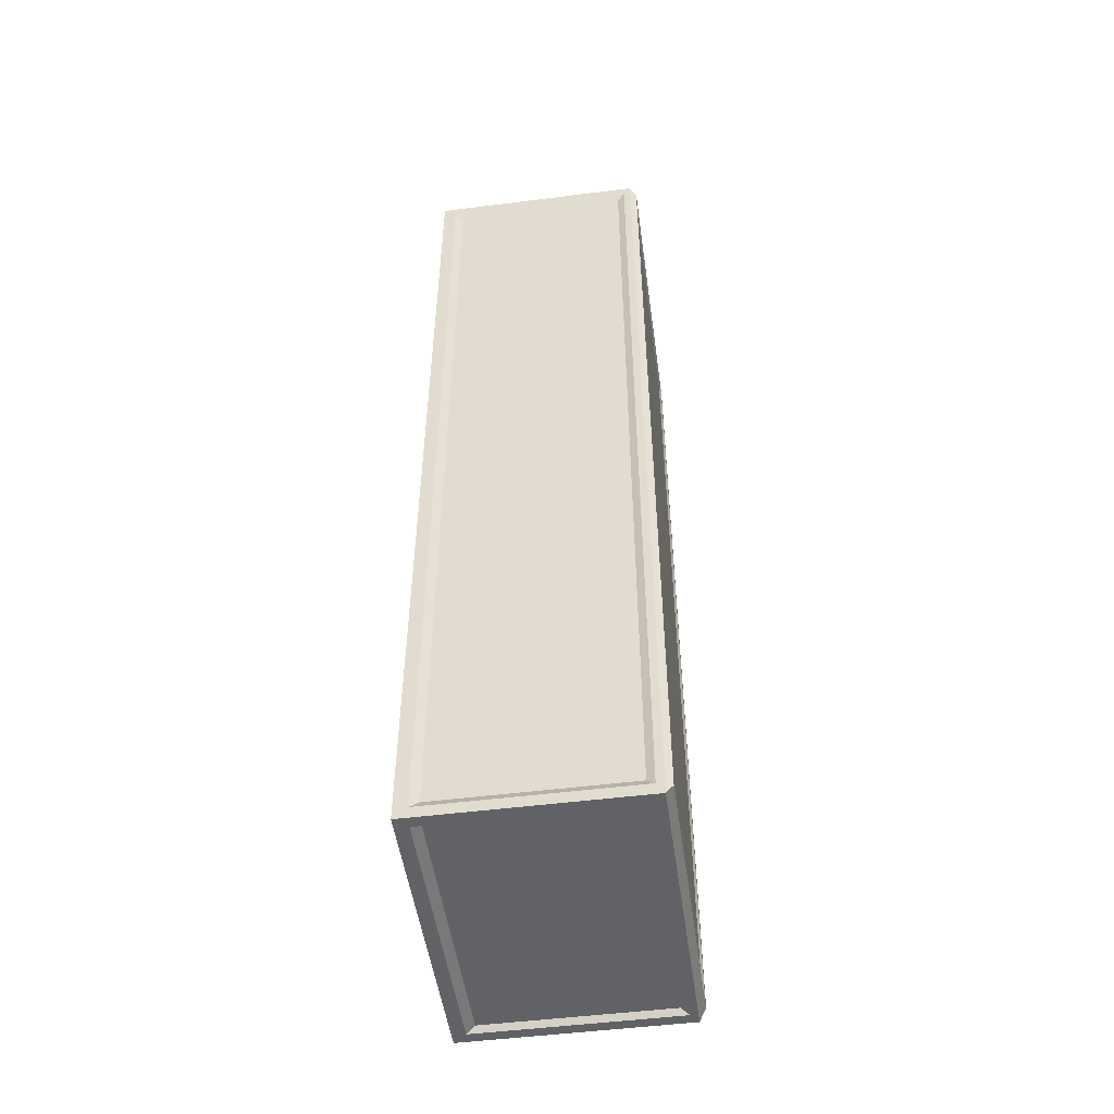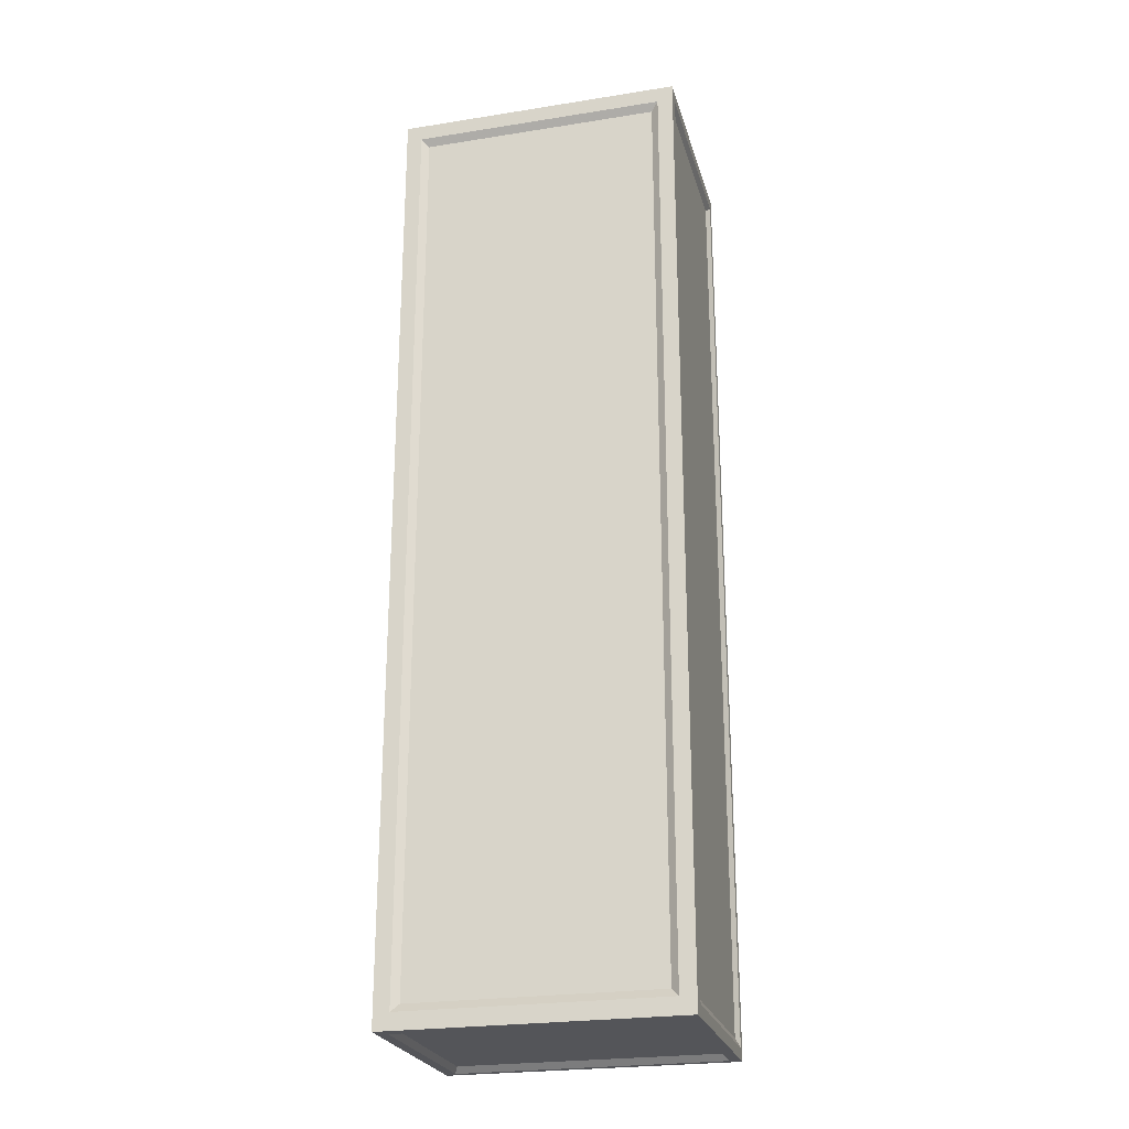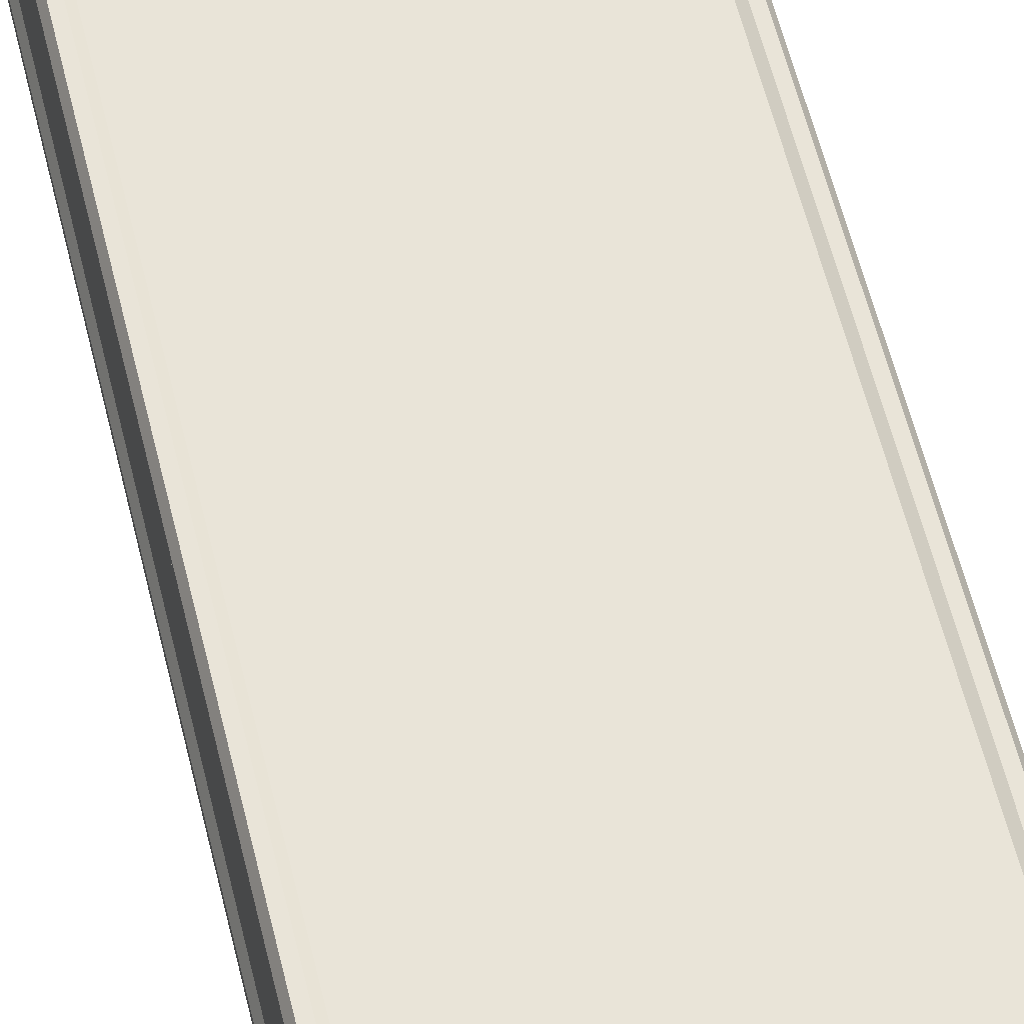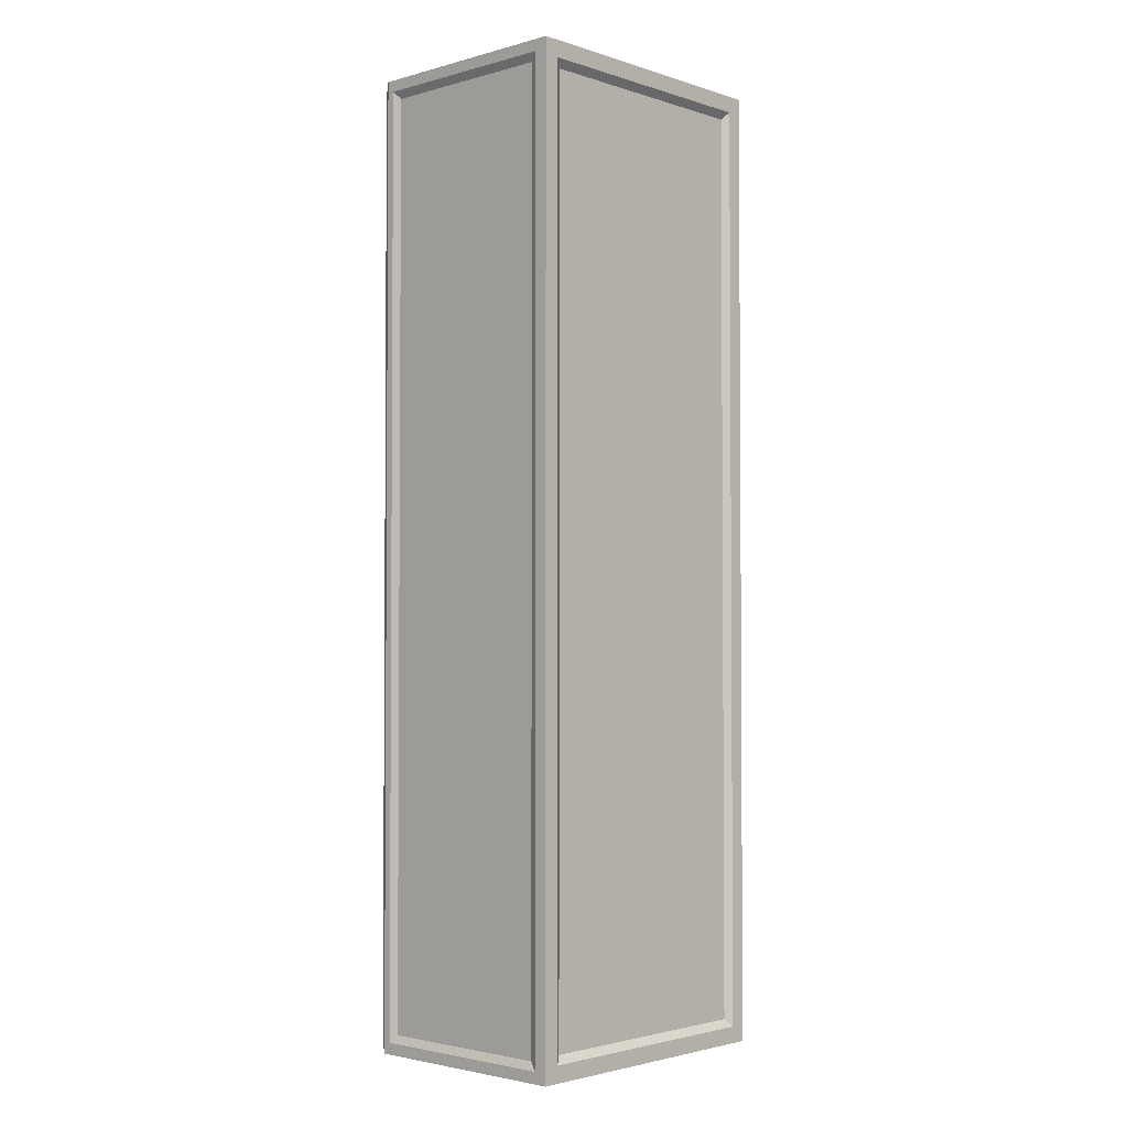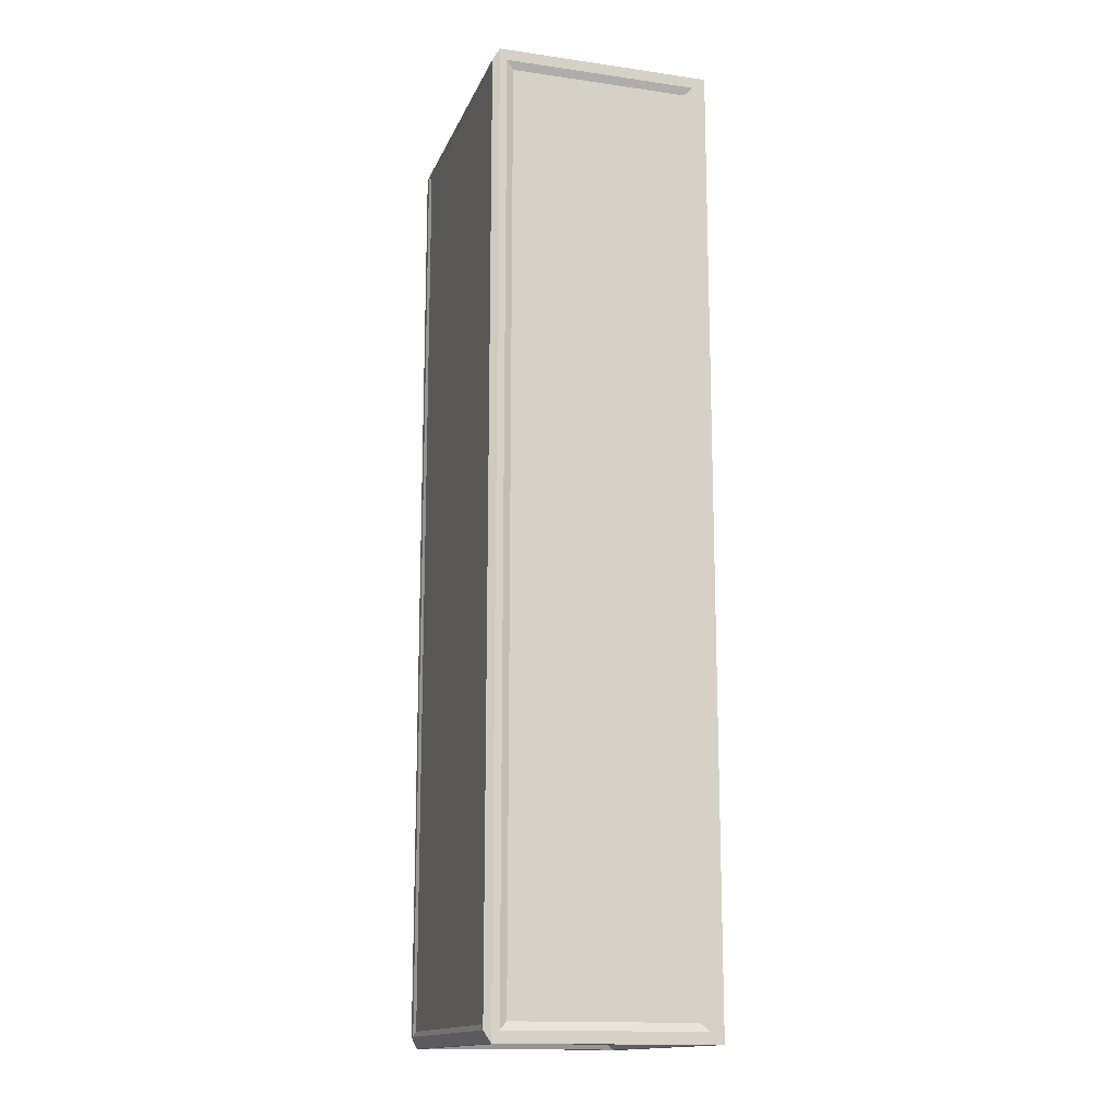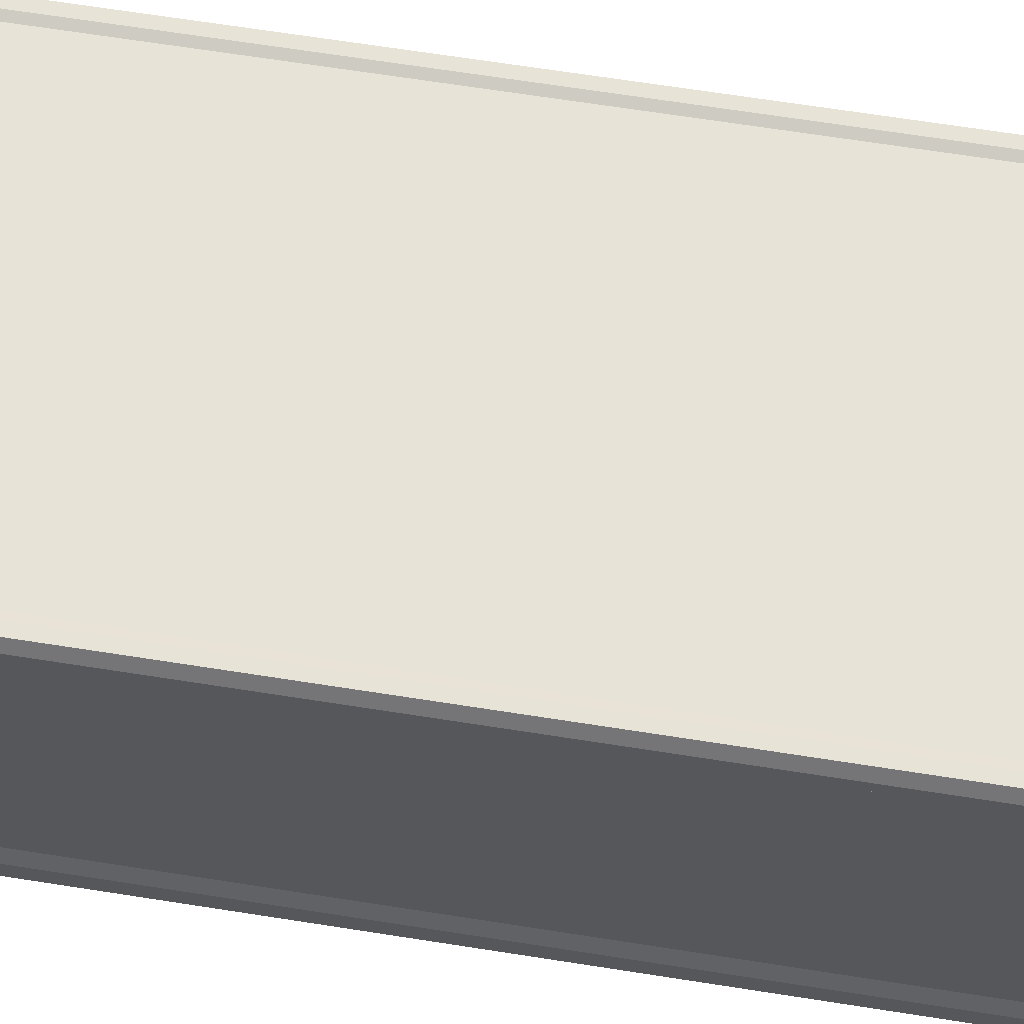
<metadata>
{"format":"obj","ext":"obj","renderer":"f3d","projection":"perspective","resolution":1024,"background":"white","views":[{"elev":-50.6,"azim":97.9,"up":"+Z"},{"elev":-24.6,"azim":14.5,"up":"+Z"},{"elev":59.9,"azim":-13.8,"up":"+Y"},{"elev":-2.6,"azim":-47.0,"up":"+Z"},{"elev":-15.0,"azim":-106.9,"up":"+Z"},{"elev":62.4,"azim":99.3,"up":"+Y"}]}
</metadata>
<code>
g Cargo_2
v -2.751 4.556 -8.42
v -2.751 1.022 -8.42
v -2.52 4.937 -8.47
v -2.37 0.7009 -8.32
v -2.536 1.023 -8.685
v -2.536 4.556 -8.685
v -2.751 2.789 -8.42
v -2.825 0.8555 -8.794
v -2.825 0.602 -8.794
v -2.615 0.602 -8.794
v -2.825 0.602 -8.572
v -2.515 0.602 -8.472
v -2.825 0.8555 -8.572
v -2.825 4.703 -8.794
v -2.825 2.789 -8.794
v -2.825 4.703 -8.572
v -2.825 2.789 -8.572
v -2.615 4.977 -8.572
v -2.615 0.8555 -8.794
v -2.615 4.703 -8.794
v -2.615 2.789 -8.794
v -2.751 1.956 -8.42
v -2.751 3.623 -8.42
v -2.825 4.847 -8.572
v -2.75 4.977 -8.572
v -2.825 4.847 -8.794
v -2.615 4.847 -8.794
v -2.751 4.556 9.62
v -2.751 1.022 9.62
v -2.52 4.937 9.67
v -2.37 0.7009 9.52
v -2.536 1.023 9.885
v -2.536 4.556 9.885
v -2.751 2.789 9.62
v -2.825 0.8555 9.994
v -2.825 0.602 9.994
v -2.615 0.602 9.994
v -2.825 0.602 9.772
v -2.515 0.602 9.672
v -2.825 0.8555 9.772
v -2.825 4.703 9.994
v -2.825 2.789 9.994
v -2.825 4.703 9.772
v -2.825 2.789 9.772
v -2.615 4.977 9.772
v -2.615 0.8555 9.994
v -2.615 4.703 9.994
v -2.615 2.789 9.994
v -2.751 1.956 9.62
v -2.751 3.623 9.62
v -2.825 4.847 9.772
v -2.75 4.977 9.772
v -2.825 4.847 9.994
v -2.615 4.847 9.994
v -2.751 4.556 -7.034
v -2.751 4.556 -6.848
v -2.751 4.556 -4.962
v -2.751 4.556 -4.775
v -2.751 4.556 -4.589
v -2.751 4.556 -4.203
v -2.751 4.556 -2.217
v -2.751 4.556 -2.031
v -2.751 4.556 -1.845
v -2.751 4.556 -1.458
v -2.751 4.556 0.5277
v -2.751 4.556 0.7138
v -2.751 4.556 0.9
v -2.751 4.556 1.286
v -2.751 4.556 3.272
v -2.751 4.556 3.458
v -2.751 4.556 3.645
v -2.751 4.556 4.031
v -2.751 4.556 6.017
v -2.751 4.556 6.203
v -2.751 4.556 6.389
v -2.751 4.556 6.775
v -2.751 4.556 9.062
v -2.751 4.556 9.248
v -2.751 4.556 9.434
v -2.751 1.022 -8.234
v -2.751 1.022 -8.048
v -2.751 1.022 -6.162
v -2.751 1.022 -5.975
v -2.751 1.022 -5.789
v -2.751 1.022 -5.403
v -2.751 1.022 -3.417
v -2.751 1.022 -3.231
v -2.751 1.022 -3.045
v -2.751 1.022 -2.658
v -2.751 1.022 -0.6723
v -2.751 1.022 -0.4862
v -2.751 1.022 -0.3
v -2.751 1.022 0.08615
v -2.751 1.022 2.072
v -2.751 1.022 2.258
v -2.751 1.022 2.445
v -2.751 1.022 2.831
v -2.751 1.022 4.817
v -2.751 1.022 5.003
v -2.751 1.022 5.189
v -2.751 1.022 5.575
v -2.751 1.022 7.862
v -2.751 1.022 8.048
v -2.751 1.022 8.234
v -2.751 4.556 1.448
v -2.751 4.556 1.91
v -2.751 1.022 0.2482
v -2.751 1.022 0.7103
v -2.751 4.556 4.193
v -2.751 4.556 4.655
v -2.751 1.022 2.993
v -2.751 1.022 3.455
v -2.751 4.556 6.937
v -2.751 4.556 7.399
v -2.751 1.022 5.737
v -2.751 1.022 6.199
v -2.751 4.556 -1.296
v -2.751 4.556 -0.8344
v -2.751 1.022 -2.496
v -2.751 1.022 -2.034
v -2.751 4.556 -4.041
v -2.751 4.556 -3.579
v -2.751 1.022 -5.241
v -2.751 1.022 -4.779
v -2.751 4.556 -6.686
v -2.751 1.022 -7.886
v 0.001352 4.703 -8.794
v 0.001352 0.8555 -8.794
v 0.001352 0.602 -8.472
v 0.001352 4.977 -8.572
v 0.001352 0.602 -8.794
v 0.001352 0.7009 -8.32
v 0.001352 4.937 -8.47
v 0.001352 4.847 -8.794
v 0.001352 4.703 9.994
v 0.001352 0.8555 9.994
v 0.001352 0.602 9.672
v 0.001352 4.977 9.772
v 0.001352 0.602 9.994
v 0.001352 0.7009 9.52
v 0.001352 4.937 9.67
v 0.001352 4.847 9.994
v 2.751 4.556 -8.42
v 2.751 1.022 -8.42
v 2.52 4.937 -8.47
v 2.37 0.7009 -8.32
v 2.536 1.023 -8.685
v 2.536 4.556 -8.685
v 2.751 2.789 -8.42
v 2.825 0.8555 -8.794
v 2.825 0.602 -8.794
v 2.615 0.602 -8.794
v 2.825 0.602 -8.572
v 2.515 0.602 -8.472
v 2.825 0.8555 -8.572
v 2.825 4.703 -8.794
v 2.825 2.789 -8.794
v 2.825 4.703 -8.572
v 2.825 2.789 -8.572
v 2.615 4.977 -8.572
v 2.615 0.8555 -8.794
v 2.615 4.703 -8.794
v 2.615 2.789 -8.794
v 2.751 1.956 -8.42
v 2.751 3.623 -8.42
v 2.825 4.847 -8.572
v 2.75 4.977 -8.572
v 2.825 4.847 -8.794
v 2.615 4.847 -8.794
v 2.751 4.556 9.62
v 2.751 1.022 9.62
v 2.52 4.937 9.67
v 2.37 0.7009 9.52
v 2.536 1.023 9.885
v 2.536 4.556 9.885
v 2.751 2.789 9.62
v 2.825 0.8555 9.994
v 2.825 0.602 9.994
v 2.615 0.602 9.994
v 2.825 0.602 9.772
v 2.515 0.602 9.672
v 2.825 0.8555 9.772
v 2.825 4.703 9.994
v 2.825 2.789 9.994
v 2.825 4.703 9.772
v 2.825 2.789 9.772
v 2.615 4.977 9.772
v 2.615 0.8555 9.994
v 2.615 4.703 9.994
v 2.615 2.789 9.994
v 2.751 1.956 9.62
v 2.751 3.623 9.62
v 2.825 4.847 9.772
v 2.75 4.977 9.772
v 2.825 4.847 9.994
v 2.615 4.847 9.994
v 2.751 4.556 -7.034
v 2.751 4.556 -6.848
v 2.751 4.556 -4.962
v 2.751 4.556 -4.775
v 2.751 4.556 -4.589
v 2.751 4.556 -4.203
v 2.751 4.556 -2.217
v 2.751 4.556 -2.031
v 2.751 4.556 -1.845
v 2.751 4.556 -1.458
v 2.751 4.556 0.5277
v 2.751 4.556 0.7138
v 2.751 4.556 0.9
v 2.751 4.556 1.286
v 2.751 4.556 3.272
v 2.751 4.556 3.458
v 2.751 4.556 3.645
v 2.751 4.556 4.031
v 2.751 4.556 6.017
v 2.751 4.556 6.203
v 2.751 4.556 6.389
v 2.751 4.556 6.775
v 2.751 4.556 9.062
v 2.751 4.556 9.248
v 2.751 4.556 9.434
v 2.751 1.022 -8.234
v 2.751 1.022 -8.048
v 2.751 1.022 -6.162
v 2.751 1.022 -5.975
v 2.751 1.022 -5.789
v 2.751 1.022 -5.403
v 2.751 1.022 -3.417
v 2.751 1.022 -3.231
v 2.751 1.022 -3.045
v 2.751 1.022 -2.658
v 2.751 1.022 -0.6723
v 2.751 1.022 -0.4862
v 2.751 1.022 -0.3
v 2.751 1.022 0.08615
v 2.751 1.022 2.072
v 2.751 1.022 2.258
v 2.751 1.022 2.445
v 2.751 1.022 2.831
v 2.751 1.022 4.817
v 2.751 1.022 5.003
v 2.751 1.022 5.189
v 2.751 1.022 5.575
v 2.751 1.022 7.862
v 2.751 1.022 8.048
v 2.751 1.022 8.234
v 2.751 4.556 1.448
v 2.751 4.556 1.91
v 2.751 1.022 0.2482
v 2.751 1.022 0.7103
v 2.751 4.556 4.193
v 2.751 4.556 4.655
v 2.751 1.022 2.993
v 2.751 1.022 3.455
v 2.751 4.556 6.937
v 2.751 4.556 7.399
v 2.751 1.022 5.737
v 2.751 1.022 6.199
v 2.751 4.556 -1.296
v 2.751 4.556 -0.8344
v 2.751 1.022 -2.496
v 2.751 1.022 -2.034
v 2.751 4.556 -4.041
v 2.751 4.556 -3.579
v 2.751 1.022 -5.241
v 2.751 1.022 -4.779
v 2.751 4.556 -6.686
v 2.751 1.022 -7.886
v -0.001352 4.703 -8.794
v -0.001352 0.8555 -8.794
v -0.001352 0.602 -8.472
v -0.001352 4.977 -8.572
v -0.001352 0.602 -8.794
v -0.001352 0.7009 -8.32
v -0.001352 4.937 -8.47
v -0.001352 4.847 -8.794
v -0.001352 4.703 9.994
v -0.001352 0.8555 9.994
v -0.001352 0.602 9.672
v -0.001352 4.977 9.772
v -0.001352 0.602 9.994
v -0.001352 0.7009 9.52
v -0.001352 4.937 9.67
v -0.001352 4.847 9.994
f 133 130 18 3
f 10 19 128 131
f 10 131 129 12
f 24 25 26
f 2 22 7 17 13
f 132 4 12 129
f 7 23 1 16 17
f 16 24 26 14
f 14 26 27 20
f 11 13 8 9
f 17 16 14 15
f 15 14 20 21
f 9 8 19 10
f 9 10 12 11
f 20 27 134 127
f 8 15 21 19
f 13 17 15 8
f 52 51 53
f 54 142 138 45
f 54 45 52 53
f 37 139 136 46
f 37 39 137 139
f 29 40 44 34 49
f 140 137 39 31
f 34 44 43 28 50
f 43 41 53 51
f 41 47 54 53
f 38 36 35 40
f 44 42 41 43
f 42 48 47 41
f 36 37 46 35
f 36 38 39 37
f 47 135 142 54
f 35 46 48 42
f 40 35 42 44
f 11 38 40 13
f 11 12 39 38
f 12 4 31 39
f 4 132 140 31
f 3 18 45 30
f 141 30 45 138
f 18 25 52 45
f 25 24 51 52
f 24 16 43 51
f 22 2 80 55 1 23 7
f 49 34 50 28 79 104 29
f 79 78 103 104
f 78 77 102 103
f 113 76 101 115
f 76 75 100 101
f 75 74 99 100
f 74 73 98 99
f 109 72 97 111
f 72 71 96 97
f 71 70 95 96
f 70 69 94 95
f 105 68 93 107
f 68 67 92 93
f 67 66 91 92
f 66 65 90 91
f 117 64 89 119
f 64 63 88 89
f 63 62 87 88
f 62 61 86 87
f 121 60 85 123
f 60 59 84 85
f 59 58 83 84
f 58 57 82 83
f 125 56 81 126
f 56 55 80 81
f 69 106 108 94
f 106 105 107 108
f 73 110 112 98
f 110 109 111 112
f 77 114 116 102
f 114 113 115 116
f 65 118 120 90
f 118 117 119 120
f 61 122 124 86
f 122 121 123 124
f 126 82 57 125
f 141 133 3 30
f 13 40 29 104 103 102 116 115 101 100 99 98 112 111 97 96 95 94 108 107 93 92 91 90 120 119 89 88 87 86 124 123 85 84 83 82 126 81 80 2
f 16 1 55 56 125 57 58 59 60 121 122 61 62 63 64 117 118 65 66 67 68 105 106 69 70 71 72 109 110 73 74 75 76 113 114 77 78 79 28 43
f 27 26 25 18
f 18 130 134 27
f 275 145 160 272
f 152 273 270 161
f 152 154 271 273
f 166 168 167
f 144 155 159 149 164
f 175 33 32 174
f 274 271 154 146
f 127 269 162 148 6 20
f 149 159 158 143 165
f 158 156 168 166
f 156 162 169 168
f 153 151 150 155
f 159 157 156 158
f 157 163 162 156
f 151 152 161 150
f 151 153 154 152
f 162 269 276 169
f 150 161 163 157
f 155 150 157 159
f 194 195 193
f 196 187 280 284
f 196 195 194 187
f 179 188 278 281
f 179 281 279 181
f 171 191 176 186 182
f 46 32 33 47 48
f 282 173 181 279
f 188 190 189 175 174
f 277 135 47 33 175 189
f 176 192 170 185 186
f 136 278 188 174 32 46
f 185 193 195 183
f 183 195 196 189
f 180 182 177 178
f 186 185 183 184
f 184 183 189 190
f 178 177 188 179
f 178 179 181 180
f 189 196 284 277
f 177 184 190 188
f 182 186 184 177
f 153 155 182 180
f 153 180 181 154
f 154 181 173 146
f 146 173 282 274
f 145 172 187 160
f 283 280 187 172
f 160 187 194 167
f 167 194 193 166
f 166 193 185 158
f 164 149 165 143 197 222 144
f 191 171 246 221 170 192 176
f 221 246 245 220
f 220 245 244 219
f 255 257 243 218
f 218 243 242 217
f 217 242 241 216
f 216 241 240 215
f 251 253 239 214
f 214 239 238 213
f 213 238 237 212
f 212 237 236 211
f 247 249 235 210
f 210 235 234 209
f 209 234 233 208
f 208 233 232 207
f 259 261 231 206
f 206 231 230 205
f 205 230 229 204
f 204 229 228 203
f 263 265 227 202
f 202 227 226 201
f 201 226 225 200
f 200 225 224 199
f 267 268 223 198
f 198 223 222 197
f 211 236 250 248
f 248 250 249 247
f 215 240 254 252
f 252 254 253 251
f 219 244 258 256
f 256 258 257 255
f 207 232 262 260
f 260 262 261 259
f 203 228 266 264
f 264 266 265 263
f 268 267 199 224
f 283 172 145 275
f 155 144 222 223 268 224 225 226 227 265 266 228 229 230 231 261 262 232 233 234 235 249 250 236 237 238 239 253 254 240 241 242 243 257 258 244 245 246 171 182
f 158 185 170 221 220 219 256 255 218 217 216 215 252 251 214 213 212 211 248 247 210 209 208 207 260 259 206 205 204 203 264 263 202 201 200 199 267 198 197 143
f 169 160 167 168
f 160 169 276 272
f 161 147 148 162 163
f 128 19 5 147 161 270
f 19 21 20 6 5
f 147 5 6 148

</code>
